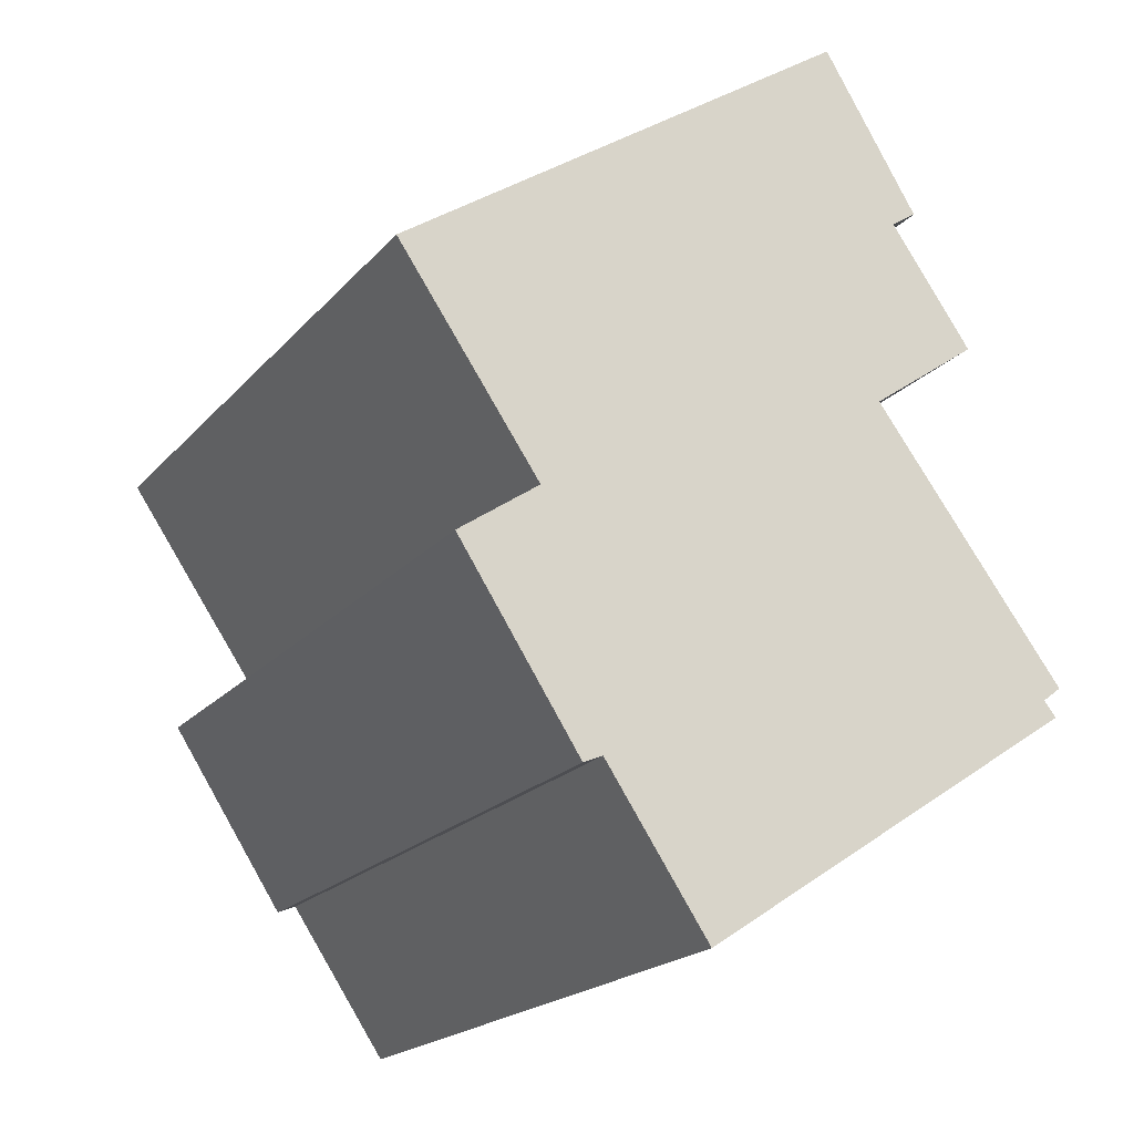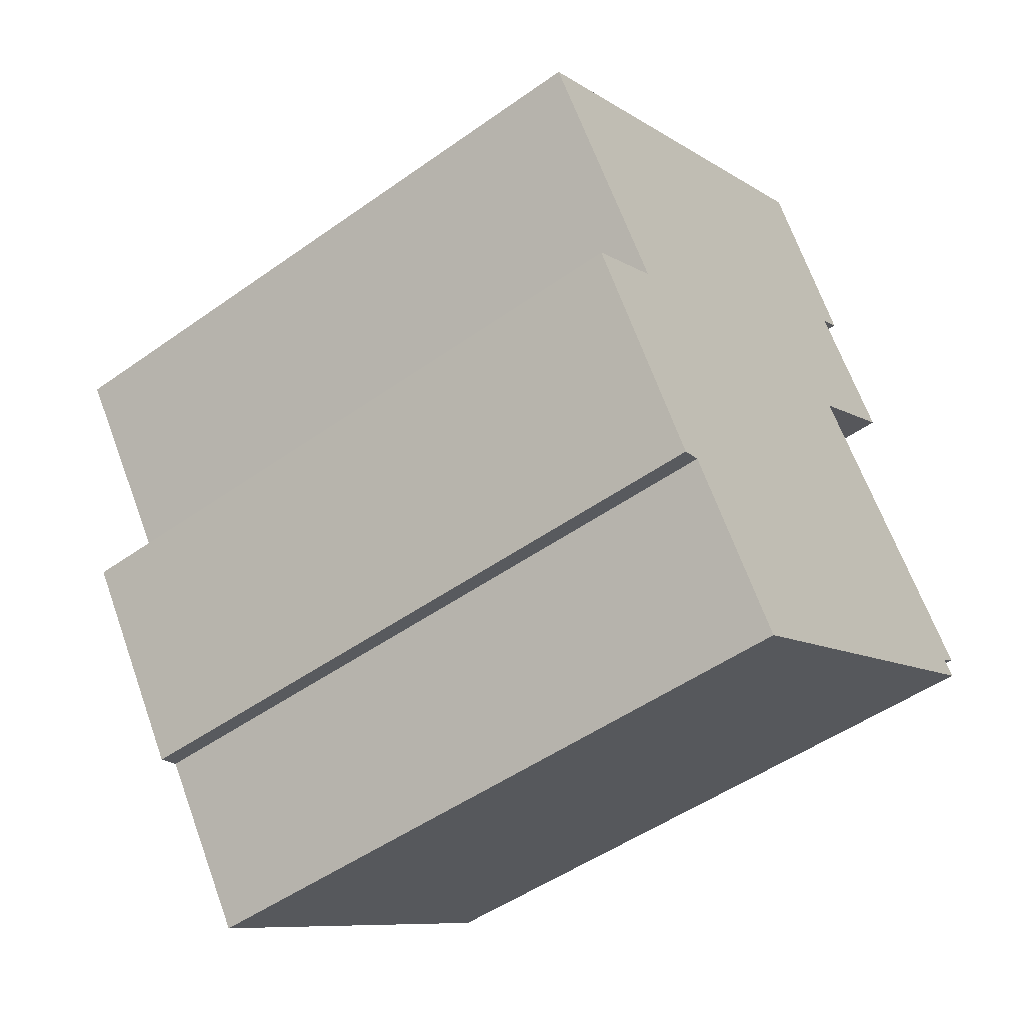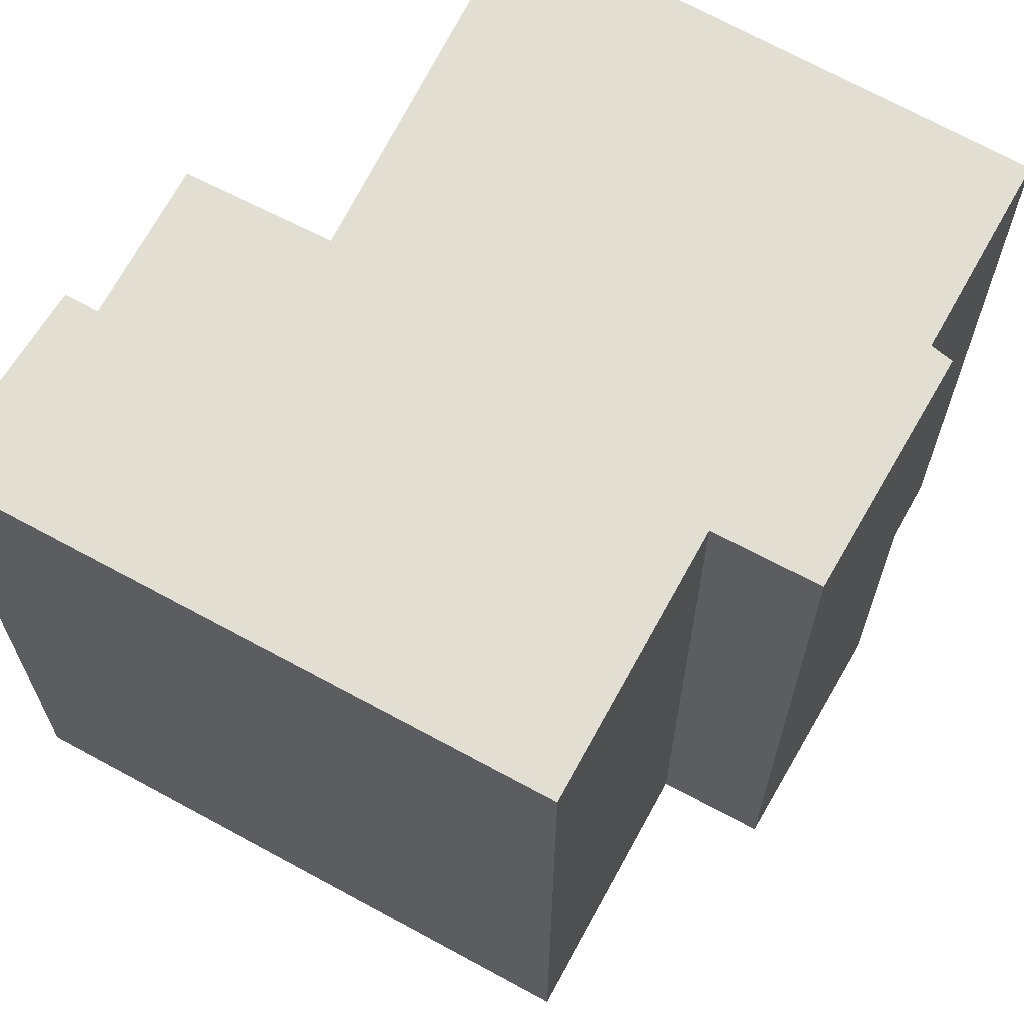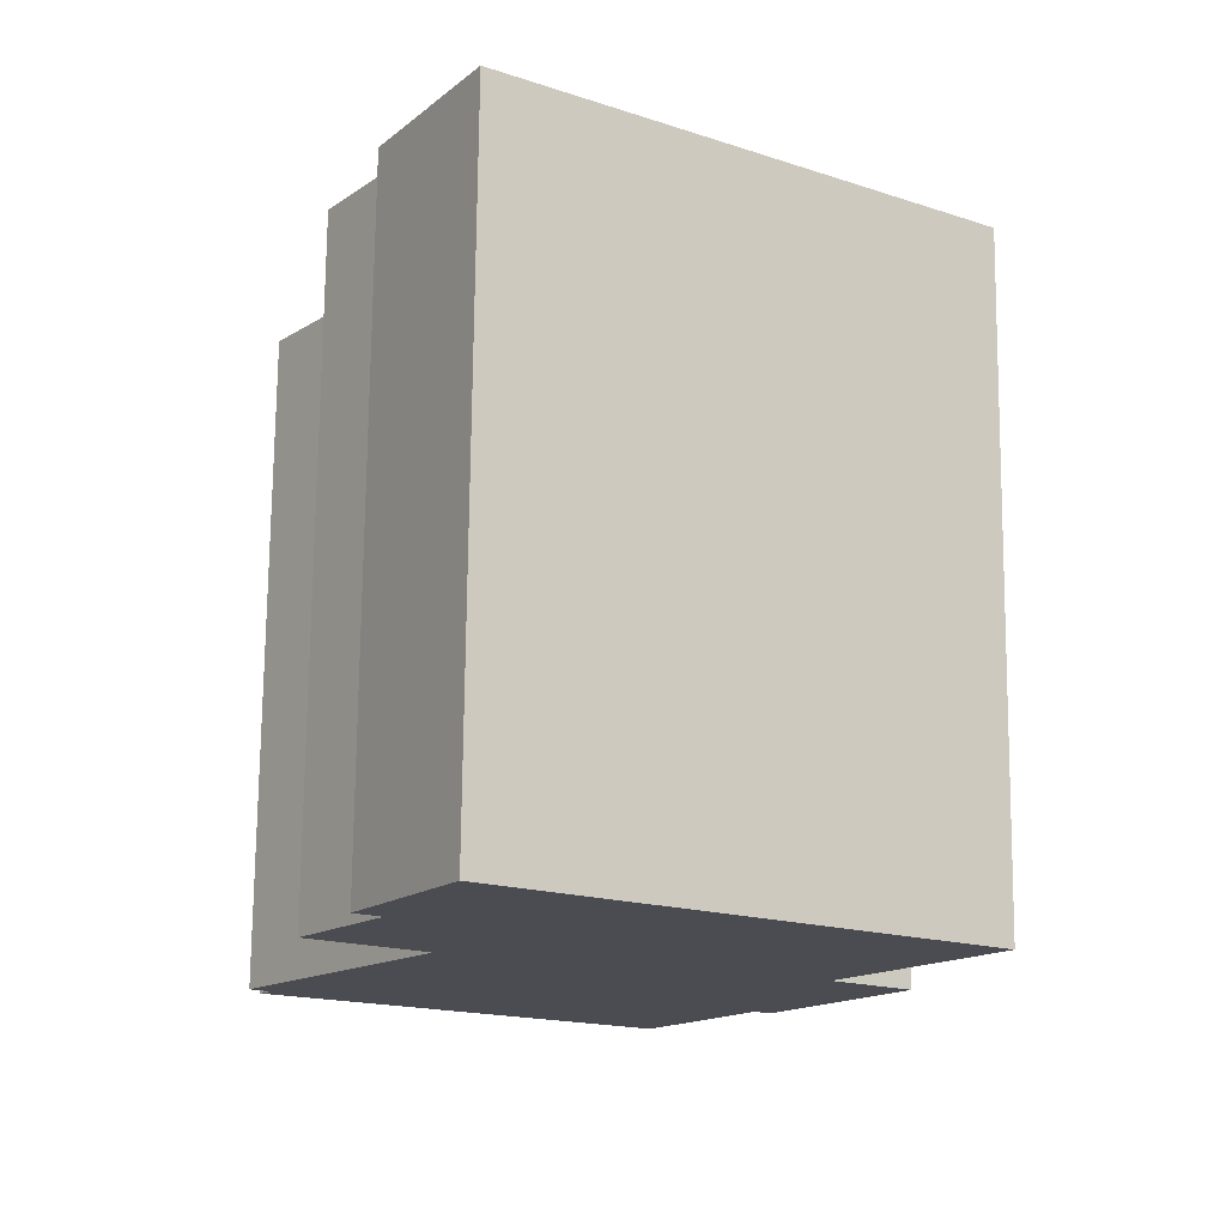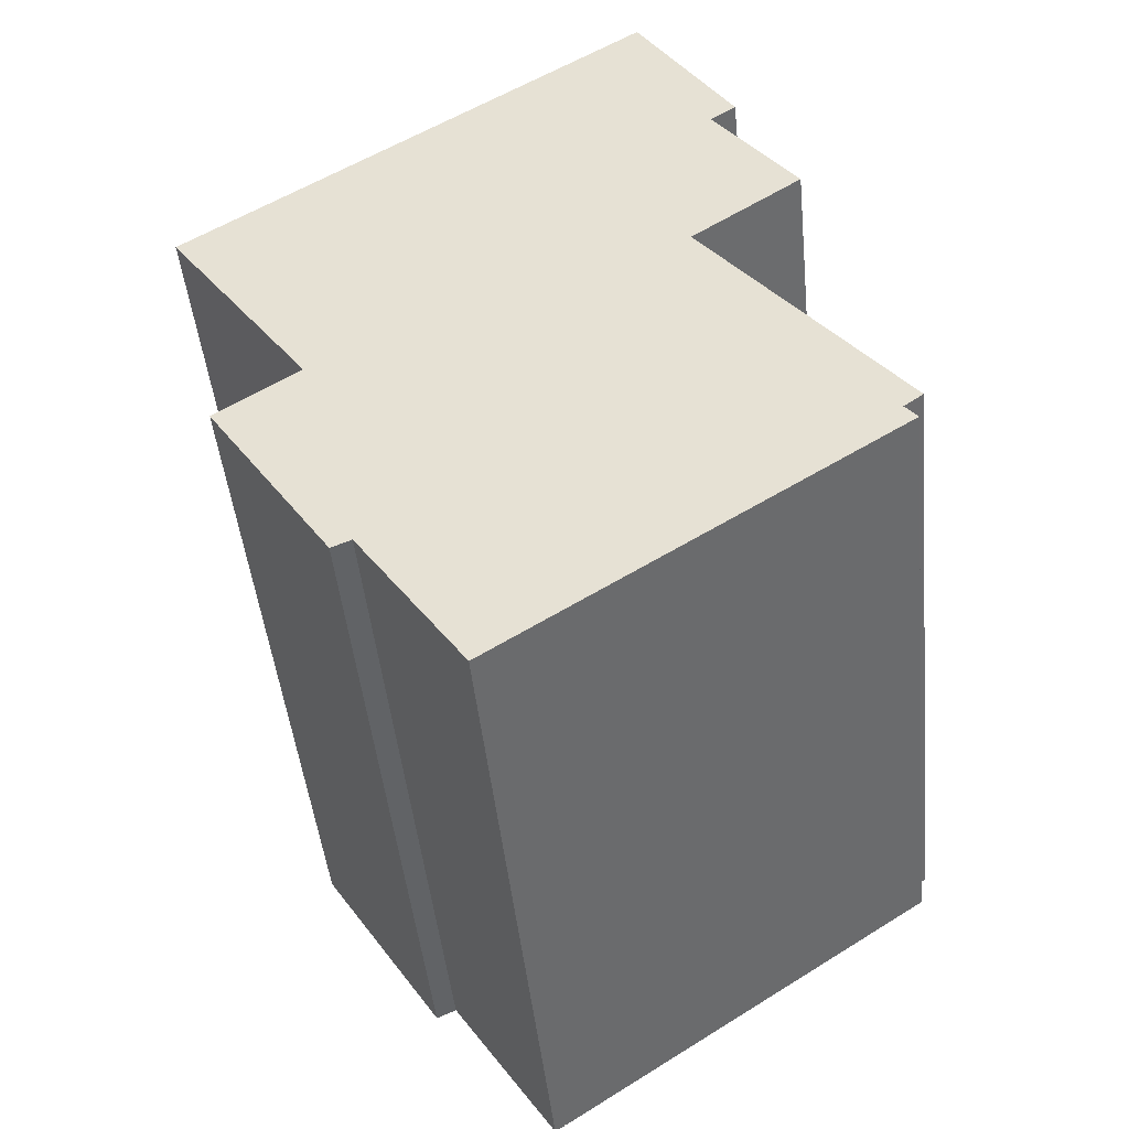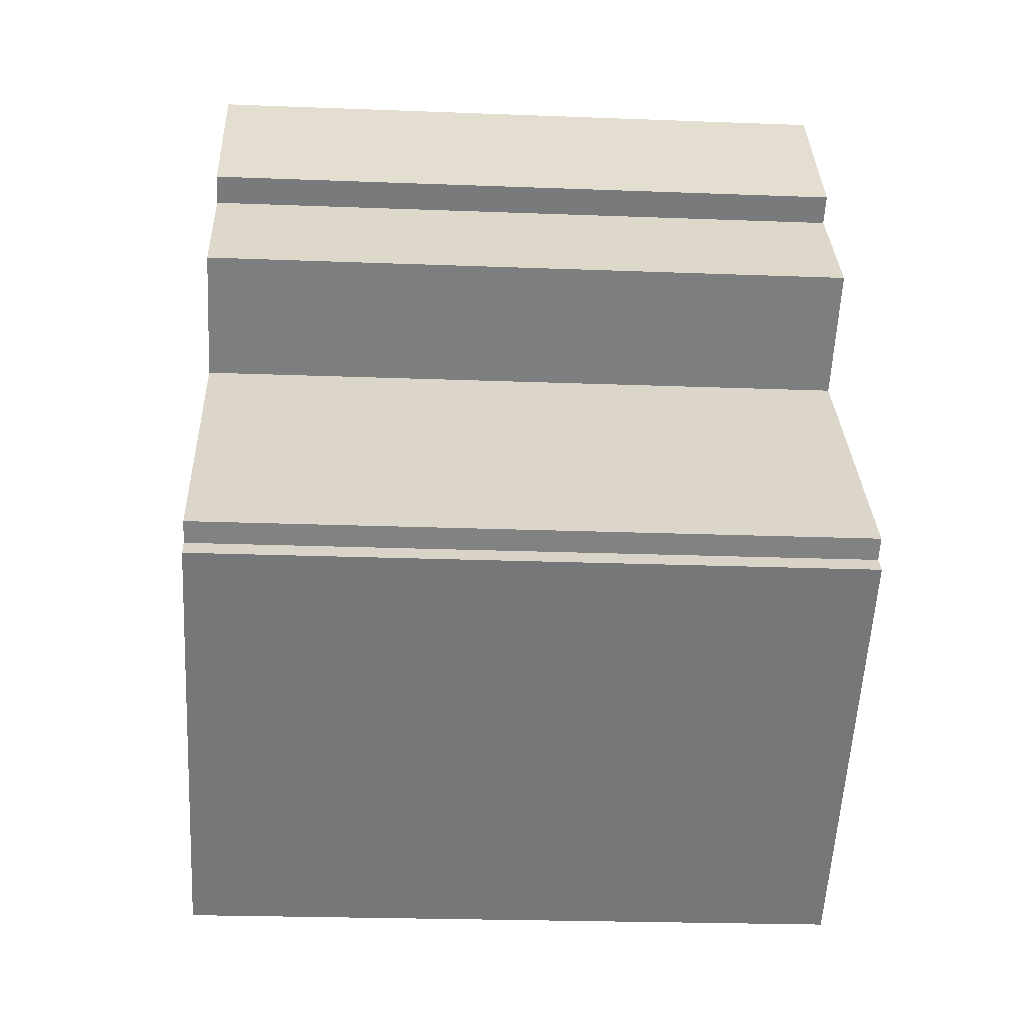
<metadata>
{"format":"obj","ext":"obj","renderer":"f3d","projection":"perspective","resolution":1024,"background":"white","views":[{"elev":-20.0,"azim":151.6,"up":"+Z"},{"elev":-49.6,"azim":128.1,"up":"+Z"},{"elev":67.5,"azim":63.2,"up":"+Y"},{"elev":74.5,"azim":0.6,"up":"+Z"},{"elev":-46.2,"azim":-174.2,"up":"+Z"},{"elev":-23.4,"azim":-93.7,"up":"+Z"}]}
</metadata>
<code>
v  0.147 14.43 -0.638
v  10.67 14.43 -2.845
v  8.44 14.43 -6.147
v  0.409 14.43 -0.31
v  0.25 14.43 -0.189
v  0 14.43 8.836e-16
v  3.415 14.43 4.506
v  11.09 14.43 -3.025
v  12.69 14.43 -0.582
v  4.058 14.43 5.355
v  13.71 14.43 0.983
v  4.173 14.43 5.507
v  4.117 14.43 5.548
v  1.88 14.43 7.158
v  1.818 14.43 7.203
v  11.97 14.43 2.201
v  3.595 14.43 9.696
v  15.03 14.43 6.63
v  3.047 14.43 10.07
v  14.26 14.43 7.158
v  5.119 14.43 13.44
v  8.071 14.43 11.41
v  13.71 -6.019e-17 0.983
v  11.09 1.852e-16 -3.025
v  12.69 3.564e-17 -0.582
v  10.67 1.742e-16 -2.845
v  8.44 3.764e-16 -6.147
v  15.03 -4.06e-16 6.63
v  11.97 -1.348e-16 2.201
v  0.147 3.907e-17 -0.638
v  0.409 1.898e-17 -0.31
v  0 0 0
v  0.25 1.157e-17 -0.189
v  4.173 -3.372e-16 5.507
v  4.117 -3.397e-16 5.548
v  1.88 -4.383e-16 7.158
v  1.818 -4.411e-16 7.203
v  3.595 -5.937e-16 9.696
v  3.047 -6.168e-16 10.07
v  4.058 -3.279e-16 5.355
v  3.415 -2.759e-16 4.506
v  5.119 -8.232e-16 13.44
v  8.071 -6.989e-16 11.41
v  14.26 -4.383e-16 7.158
g defaultobject
f 1 2 3
f 2 1 4
f 2 4 5
f 2 5 6
f 2 6 7
f 2 7 8
f 8 7 9
f 9 7 10
f 9 10 11
f 11 10 12
f 11 12 13
f 11 13 14
f 11 14 15
f 11 15 16
f 16 15 17
f 16 17 18
f 18 17 19
f 18 19 20
f 20 19 21
f 20 21 22
f 23 9 11
f 9 23 8
f 8 23 24
f 24 23 25
f 26 3 2
f 3 26 27
f 28 16 18
f 16 28 29
f 24 2 8
f 2 24 26
f 27 1 3
f 1 27 30
f 31 5 4
f 5 31 6
f 6 31 32
f 32 31 33
f 34 13 12
f 13 34 14
f 14 34 15
f 15 34 35
f 15 35 36
f 15 36 37
f 38 19 17
f 19 38 39
f 30 4 1
f 4 30 31
f 32 7 6
f 7 32 10
f 10 32 12
f 12 32 34
f 34 32 40
f 40 32 41
f 37 17 15
f 17 37 38
f 39 21 19
f 21 39 42
f 42 22 21
f 22 42 20
f 20 42 18
f 18 42 28
f 28 42 43
f 28 43 44
f 29 11 16
f 11 29 23
f 39 43 42
f 43 39 44
f 44 39 28
f 28 39 38
f 28 38 29
f 29 38 37
f 29 37 36
f 29 36 35
f 29 35 34
f 29 34 40
f 29 40 41
f 29 41 23
f 23 41 25
f 25 41 32
f 25 32 26
f 26 32 27
f 27 32 33
f 27 33 31
f 27 31 30
f 24 25 26

</code>
